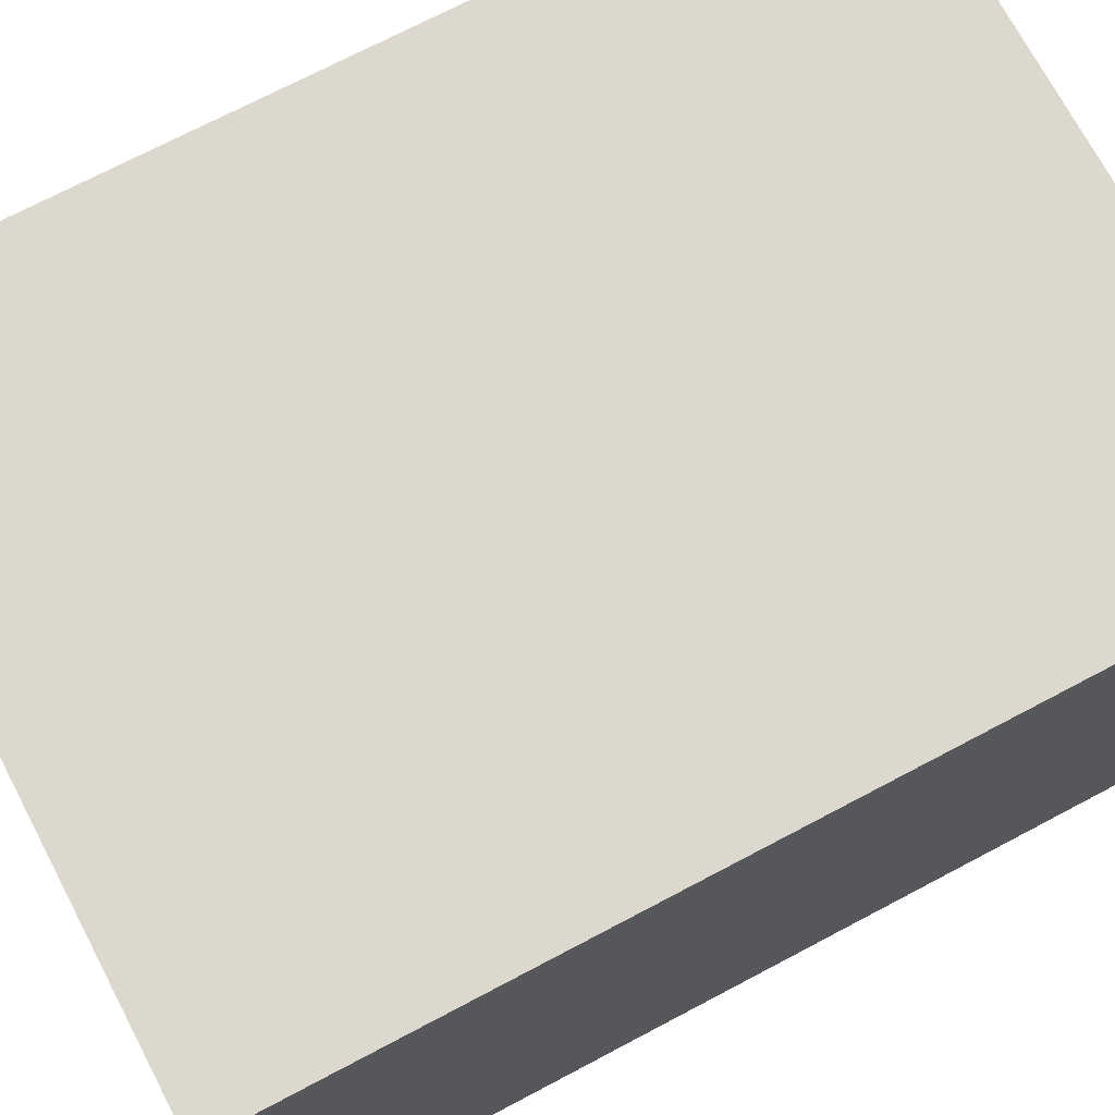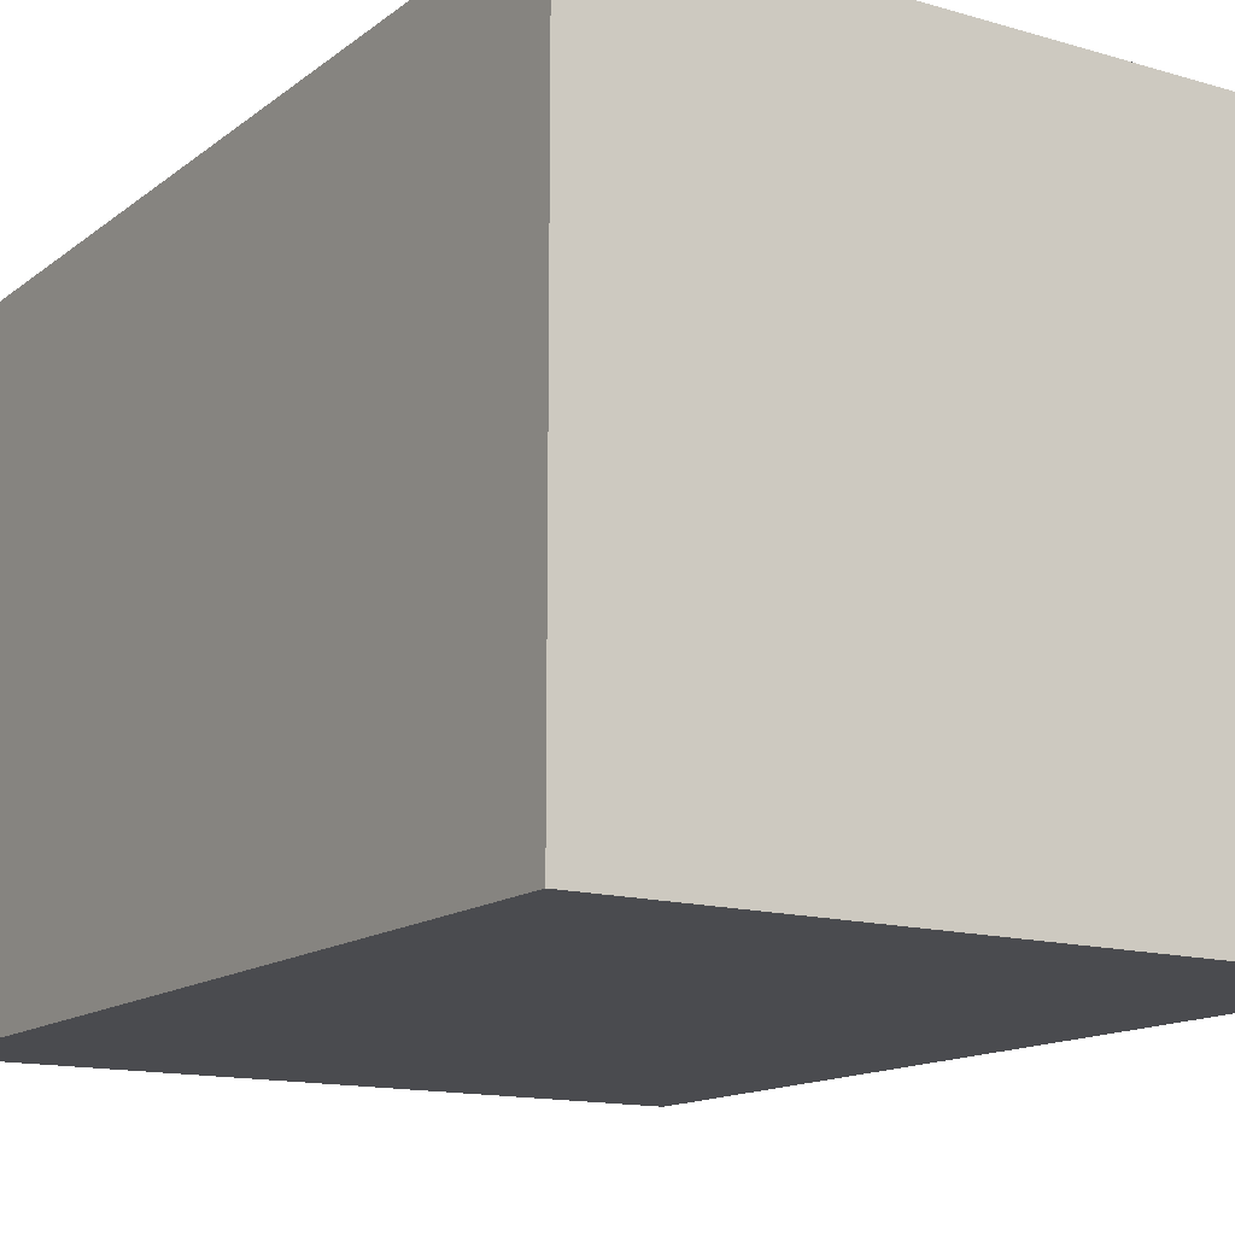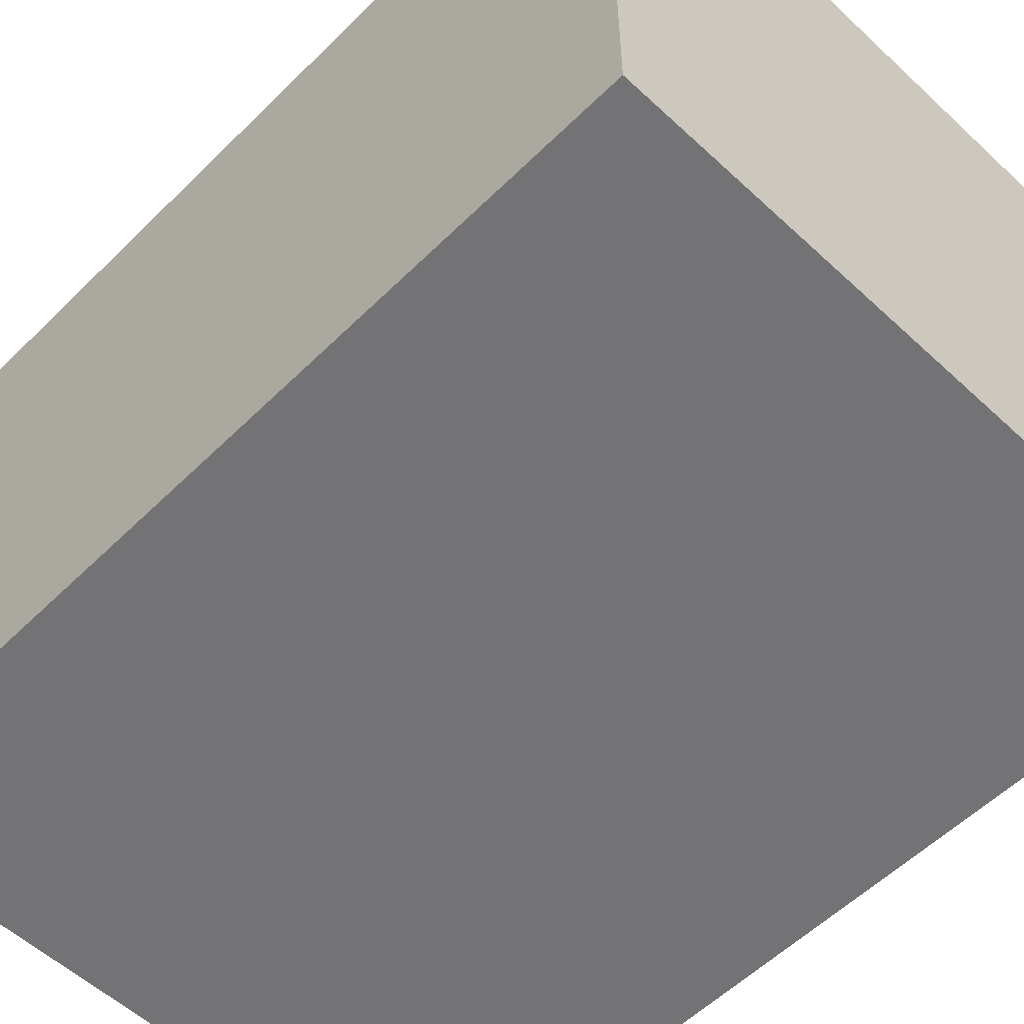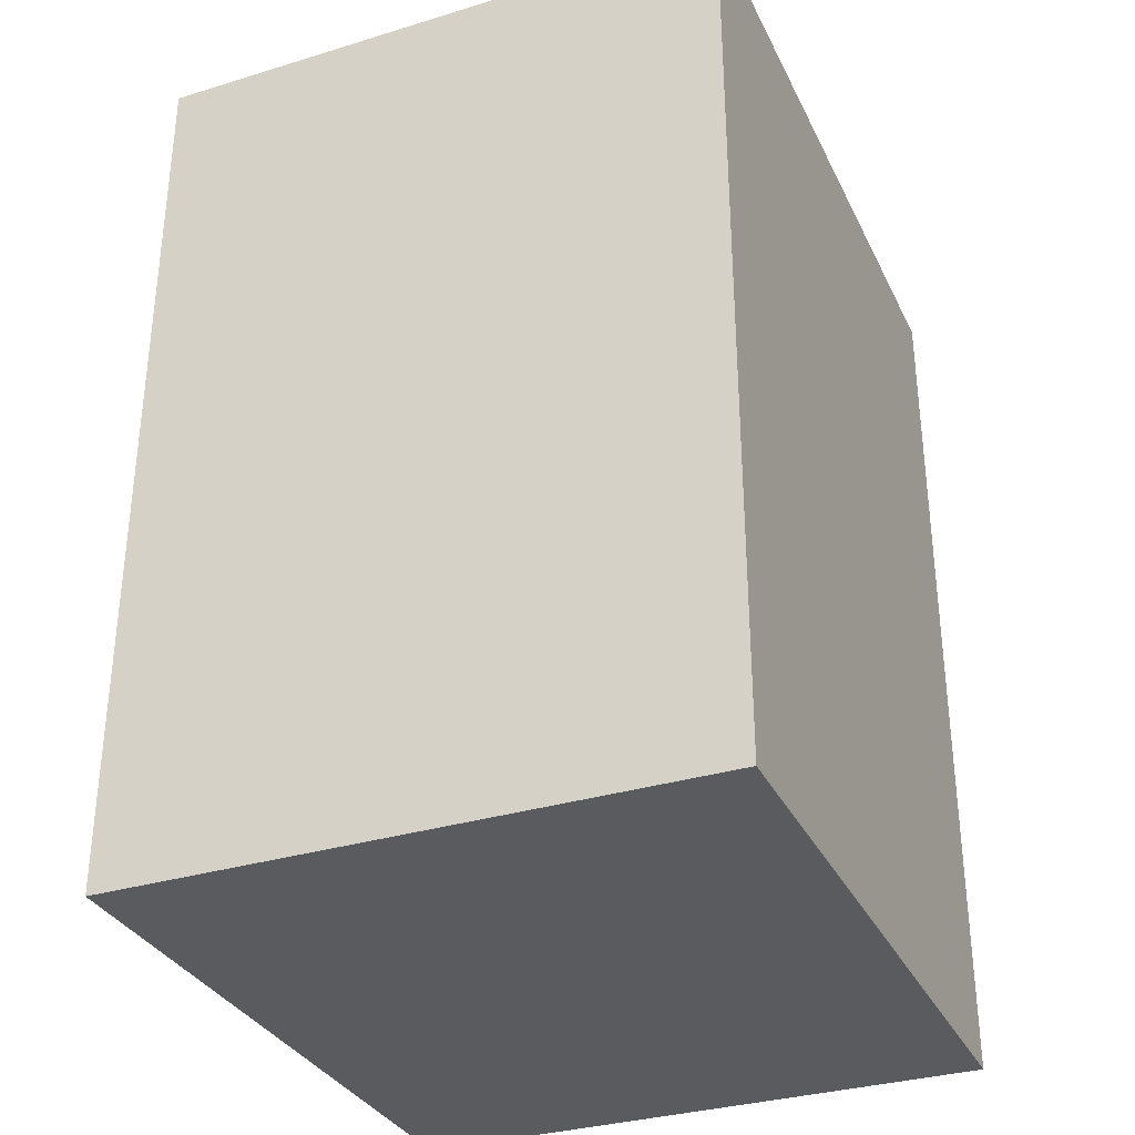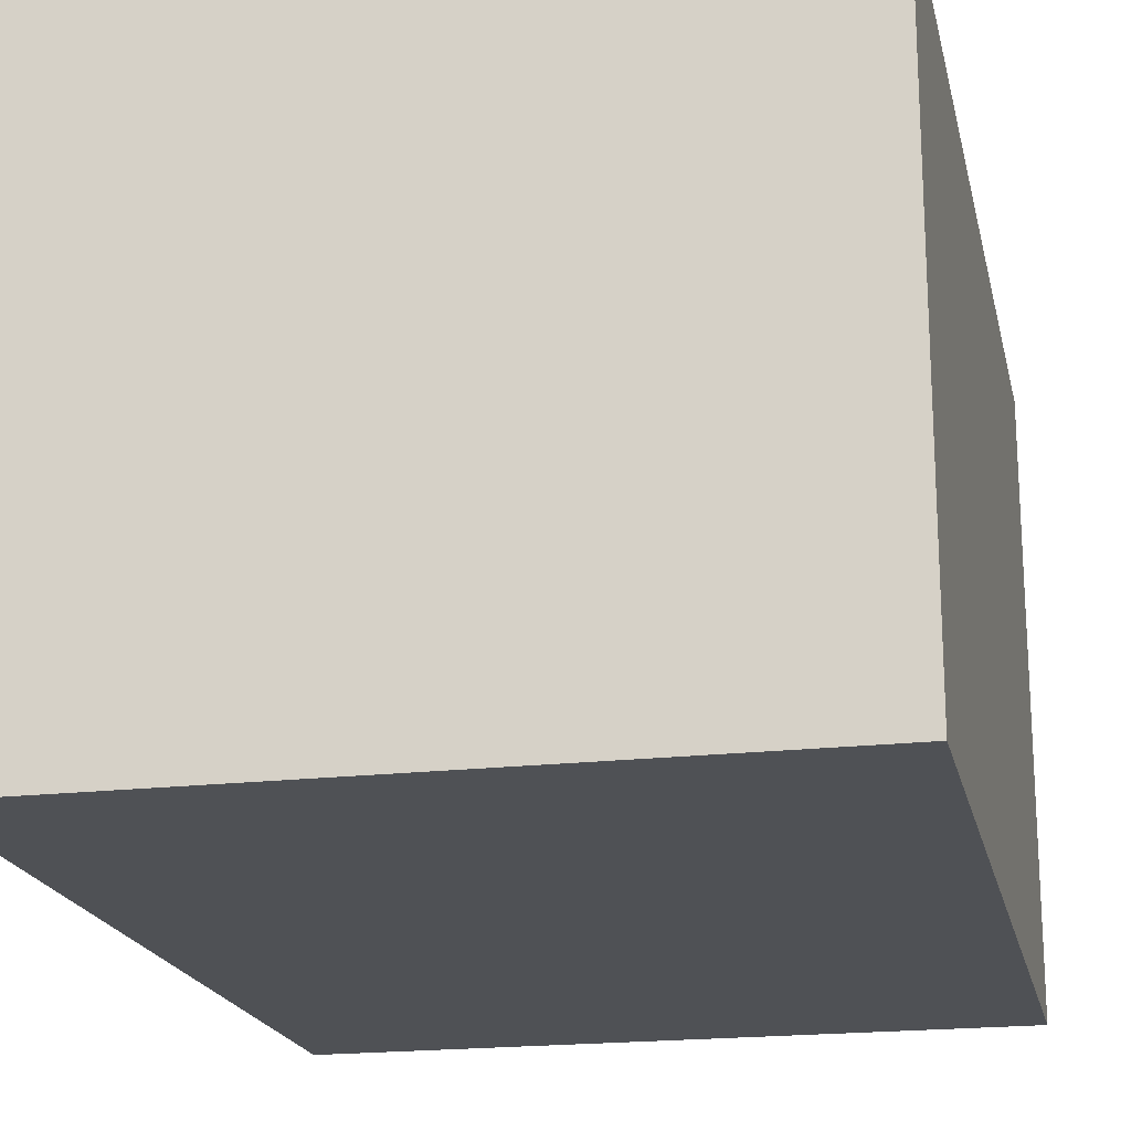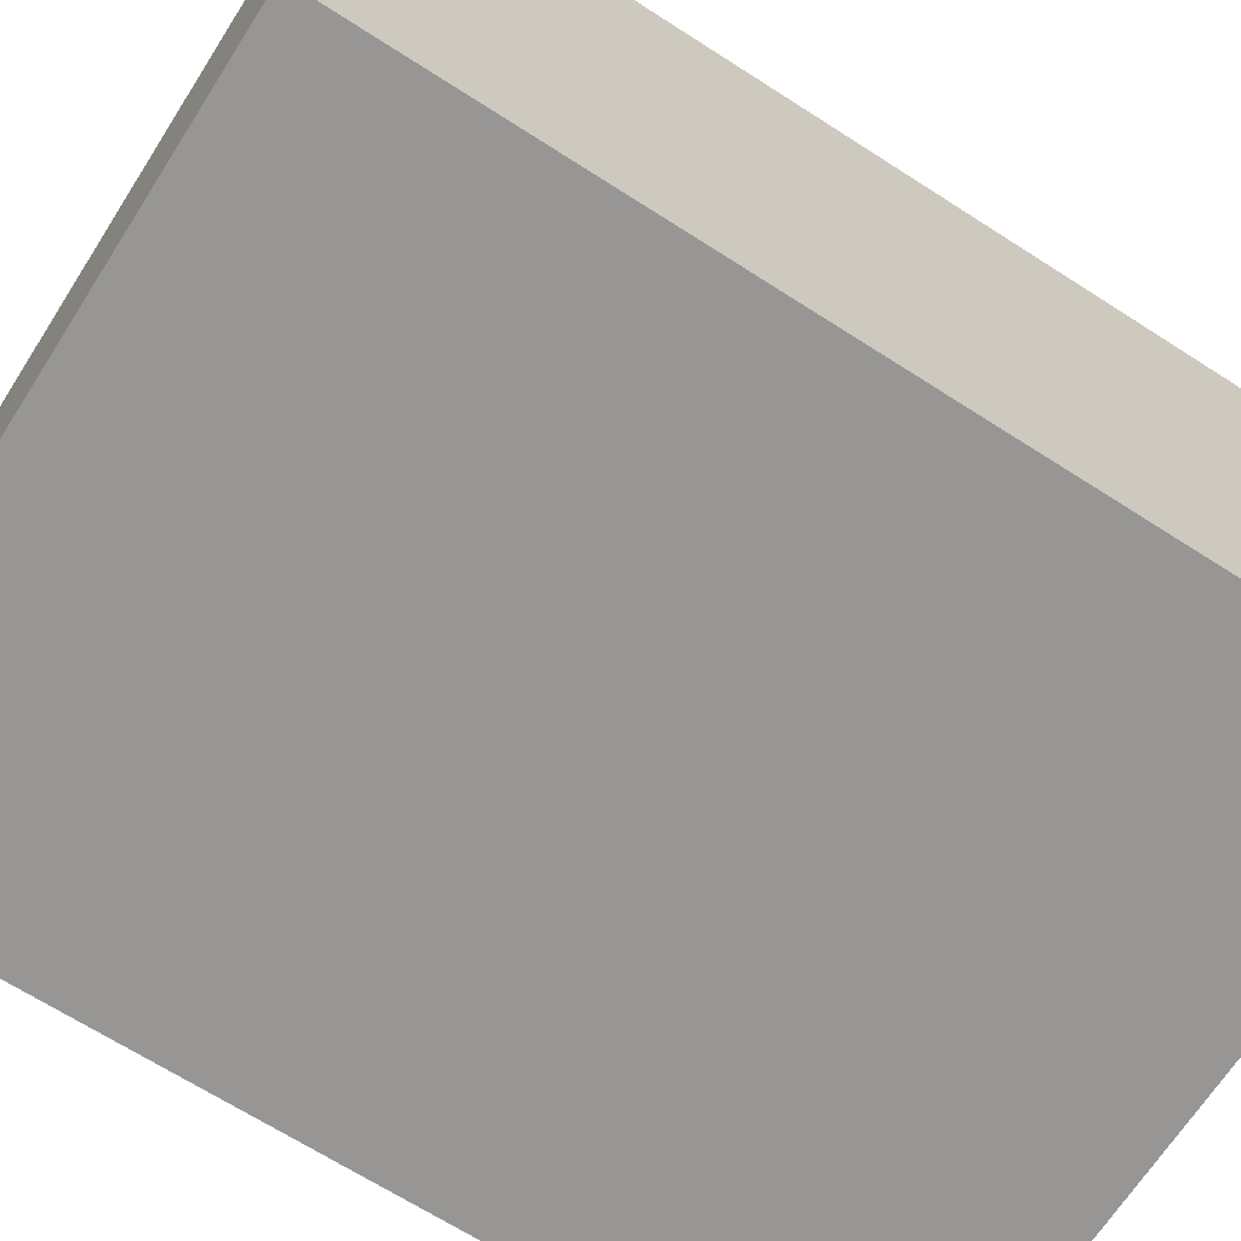
<metadata>
{"format":"obj","ext":"obj","renderer":"f3d","projection":"perspective","resolution":1024,"background":"white","views":[{"elev":72.2,"azim":62.2,"up":"+Y"},{"elev":-14.3,"azim":147.5,"up":"+Y"},{"elev":-56.0,"azim":-44.2,"up":"+Y"},{"elev":-32.9,"azim":-67.2,"up":"+Z"},{"elev":-19.6,"azim":-167.8,"up":"+Y"},{"elev":-68.0,"azim":-122.7,"up":"+Y"}]}
</metadata>
<code>
v -3.451 4.325 0.5
v -3.451 4.349 0.5
v -3.451 4.349 -0.5
v -3.451 4.325 -0.5
v -2.711 4.193 0.5
v -2.711 4.349 0.5
v -3.451 4.133 0.5
v -3.451 4.133 -0.5
v -2.711 4.193 -0.5
v -2.711 4.349 -0.5
v -2.711 4.046 0.5
v -2.711 4.046 -0.5
v -3.451 3.986 0.5
v -3.451 3.986 -0.5
v -2.711 3.877 -0.5
v -3.451 3.823 -0.5
v -2.711 3.877 0.5
v -3.451 3.823 0.5
v -3.451 3.696 -0.5
v -3.451 3.696 0.5
v -2.711 3.696 -0.5
v -2.711 3.696 0.5
f 1 2 3 4
f 2 1 5 6
f 5 1 7
f 7 1 4 8
f 8 4 9
f 9 4 3 10
f 10 3 2 6
f 10 6 5 9
f 9 5 11 12
f 11 5 7 13
f 13 7 8 14
f 14 8 9 12
f 14 12 15 16
f 15 12 11 17
f 17 11 13 18
f 18 13 14 16
f 18 16 19 20
f 19 16 15 21
f 21 15 17 22
f 22 17 18 20
f 22 20 19 21

</code>
